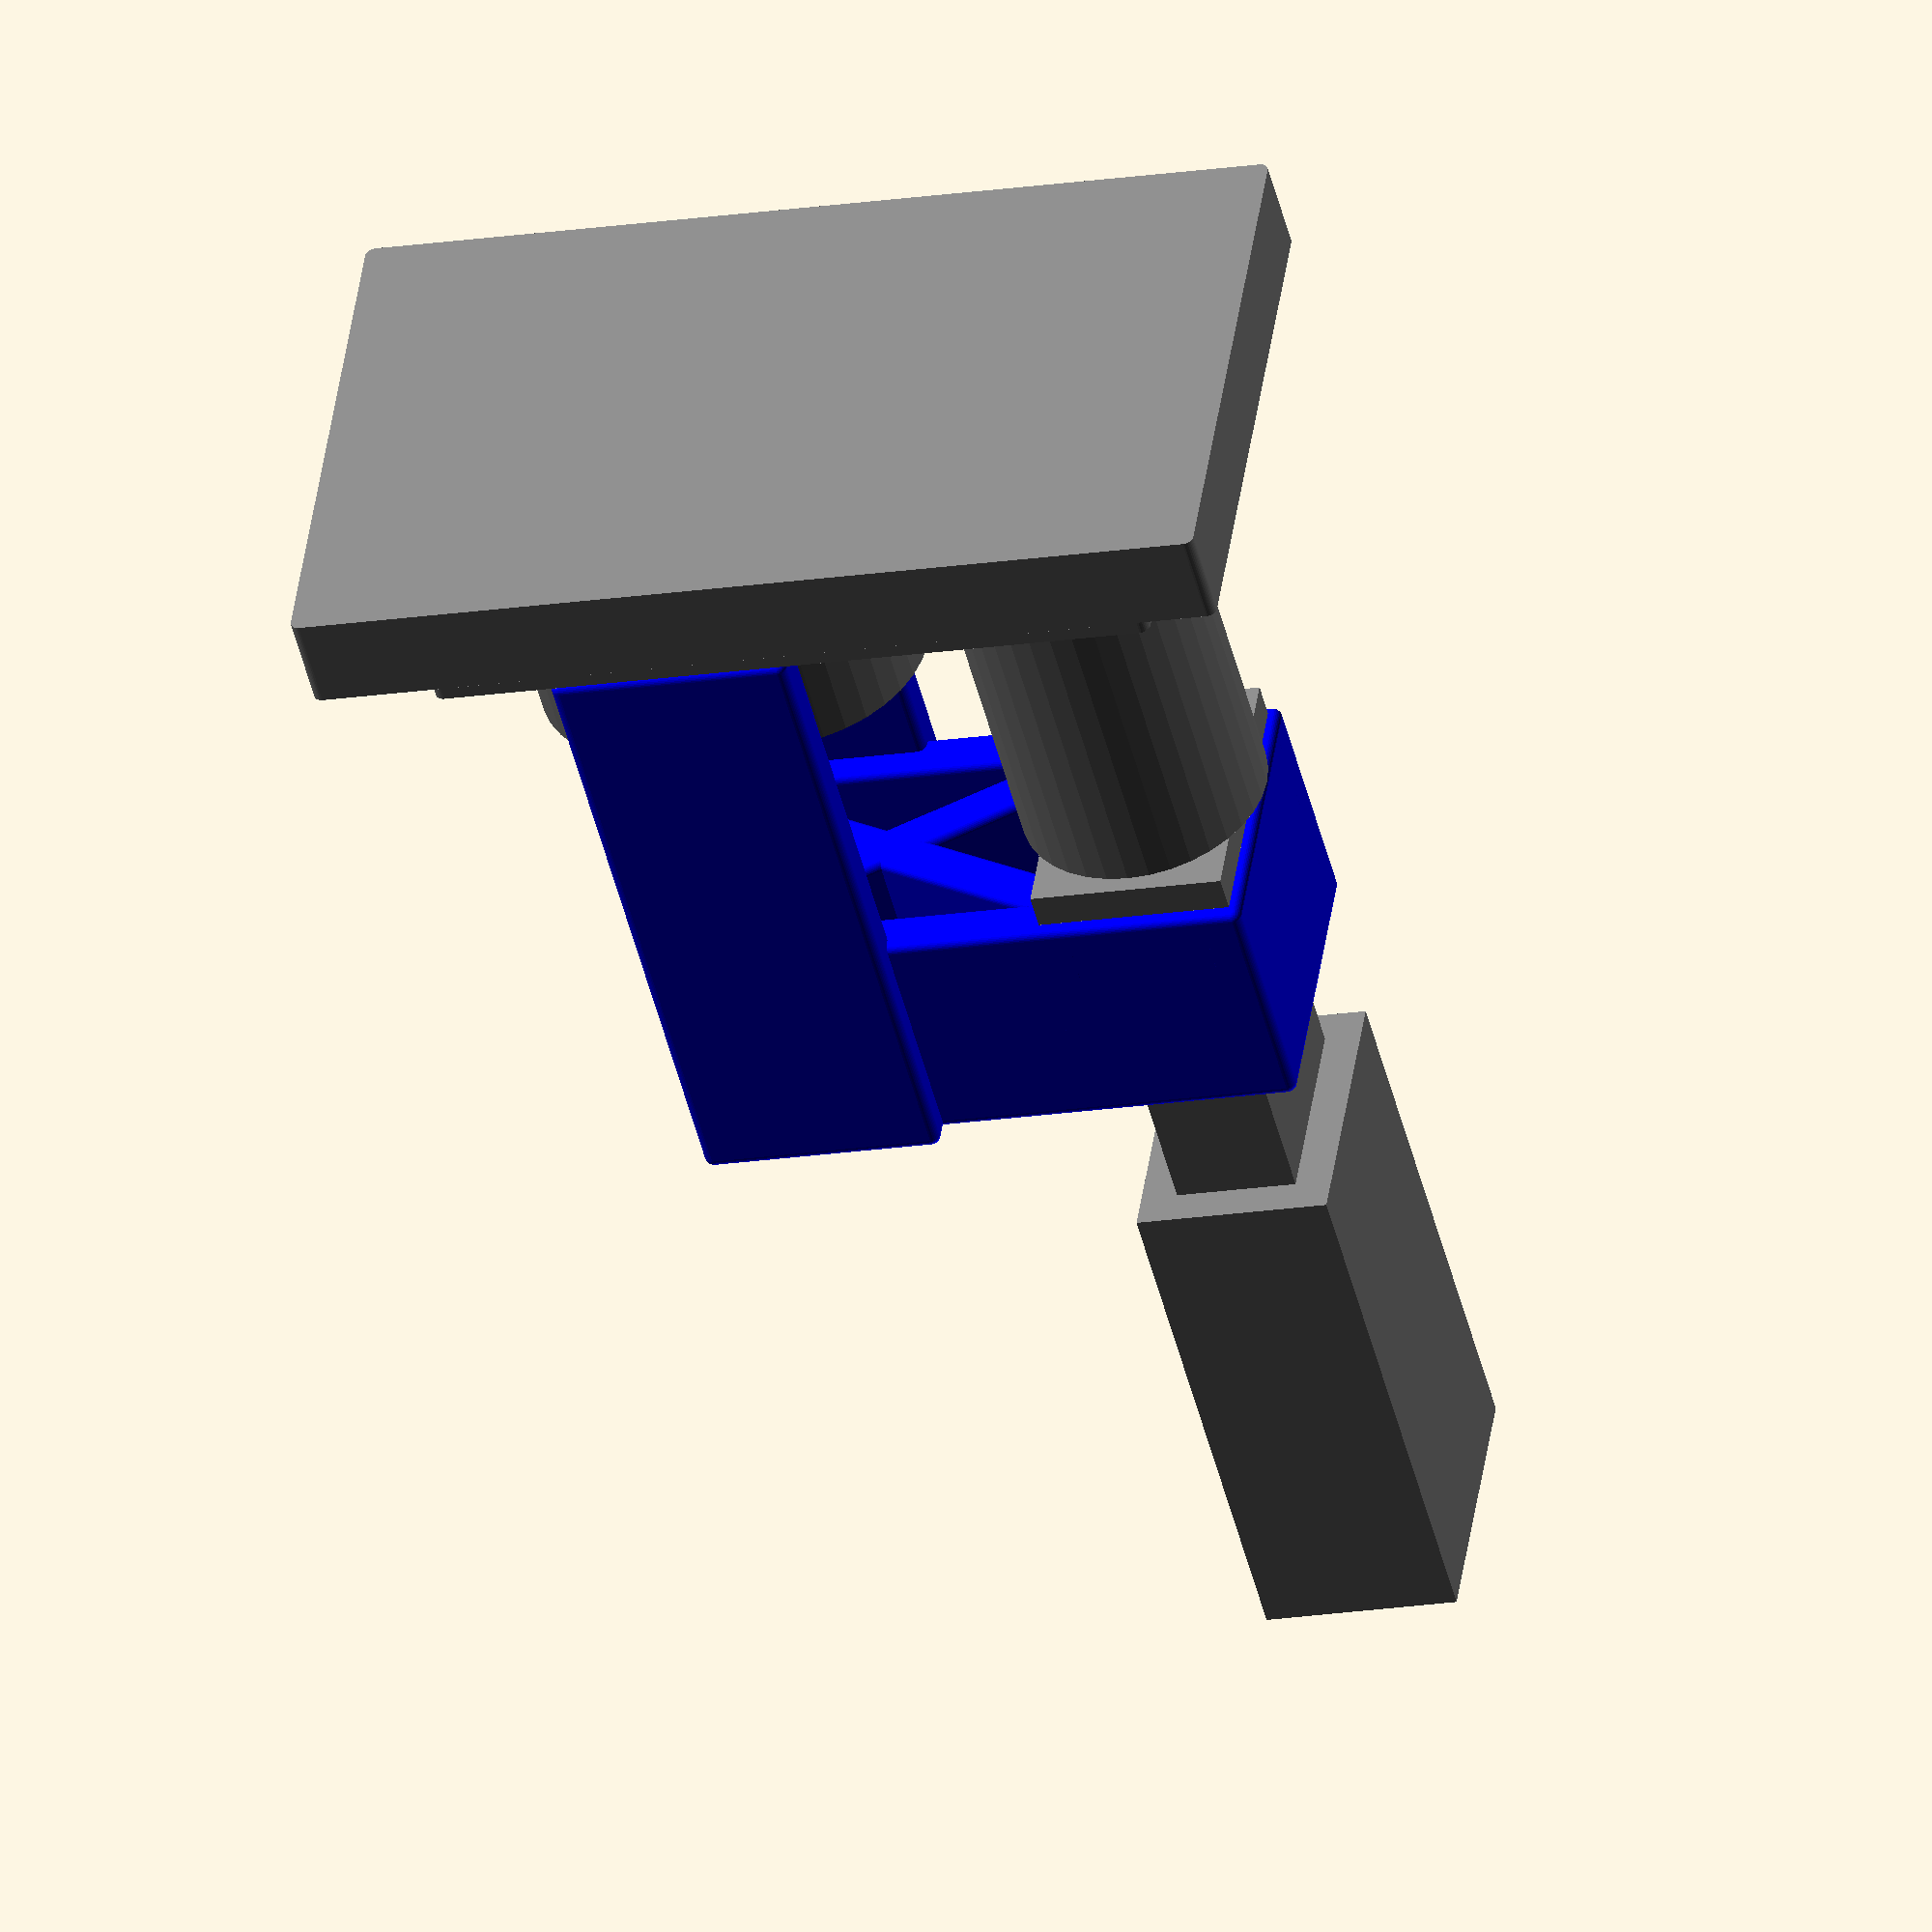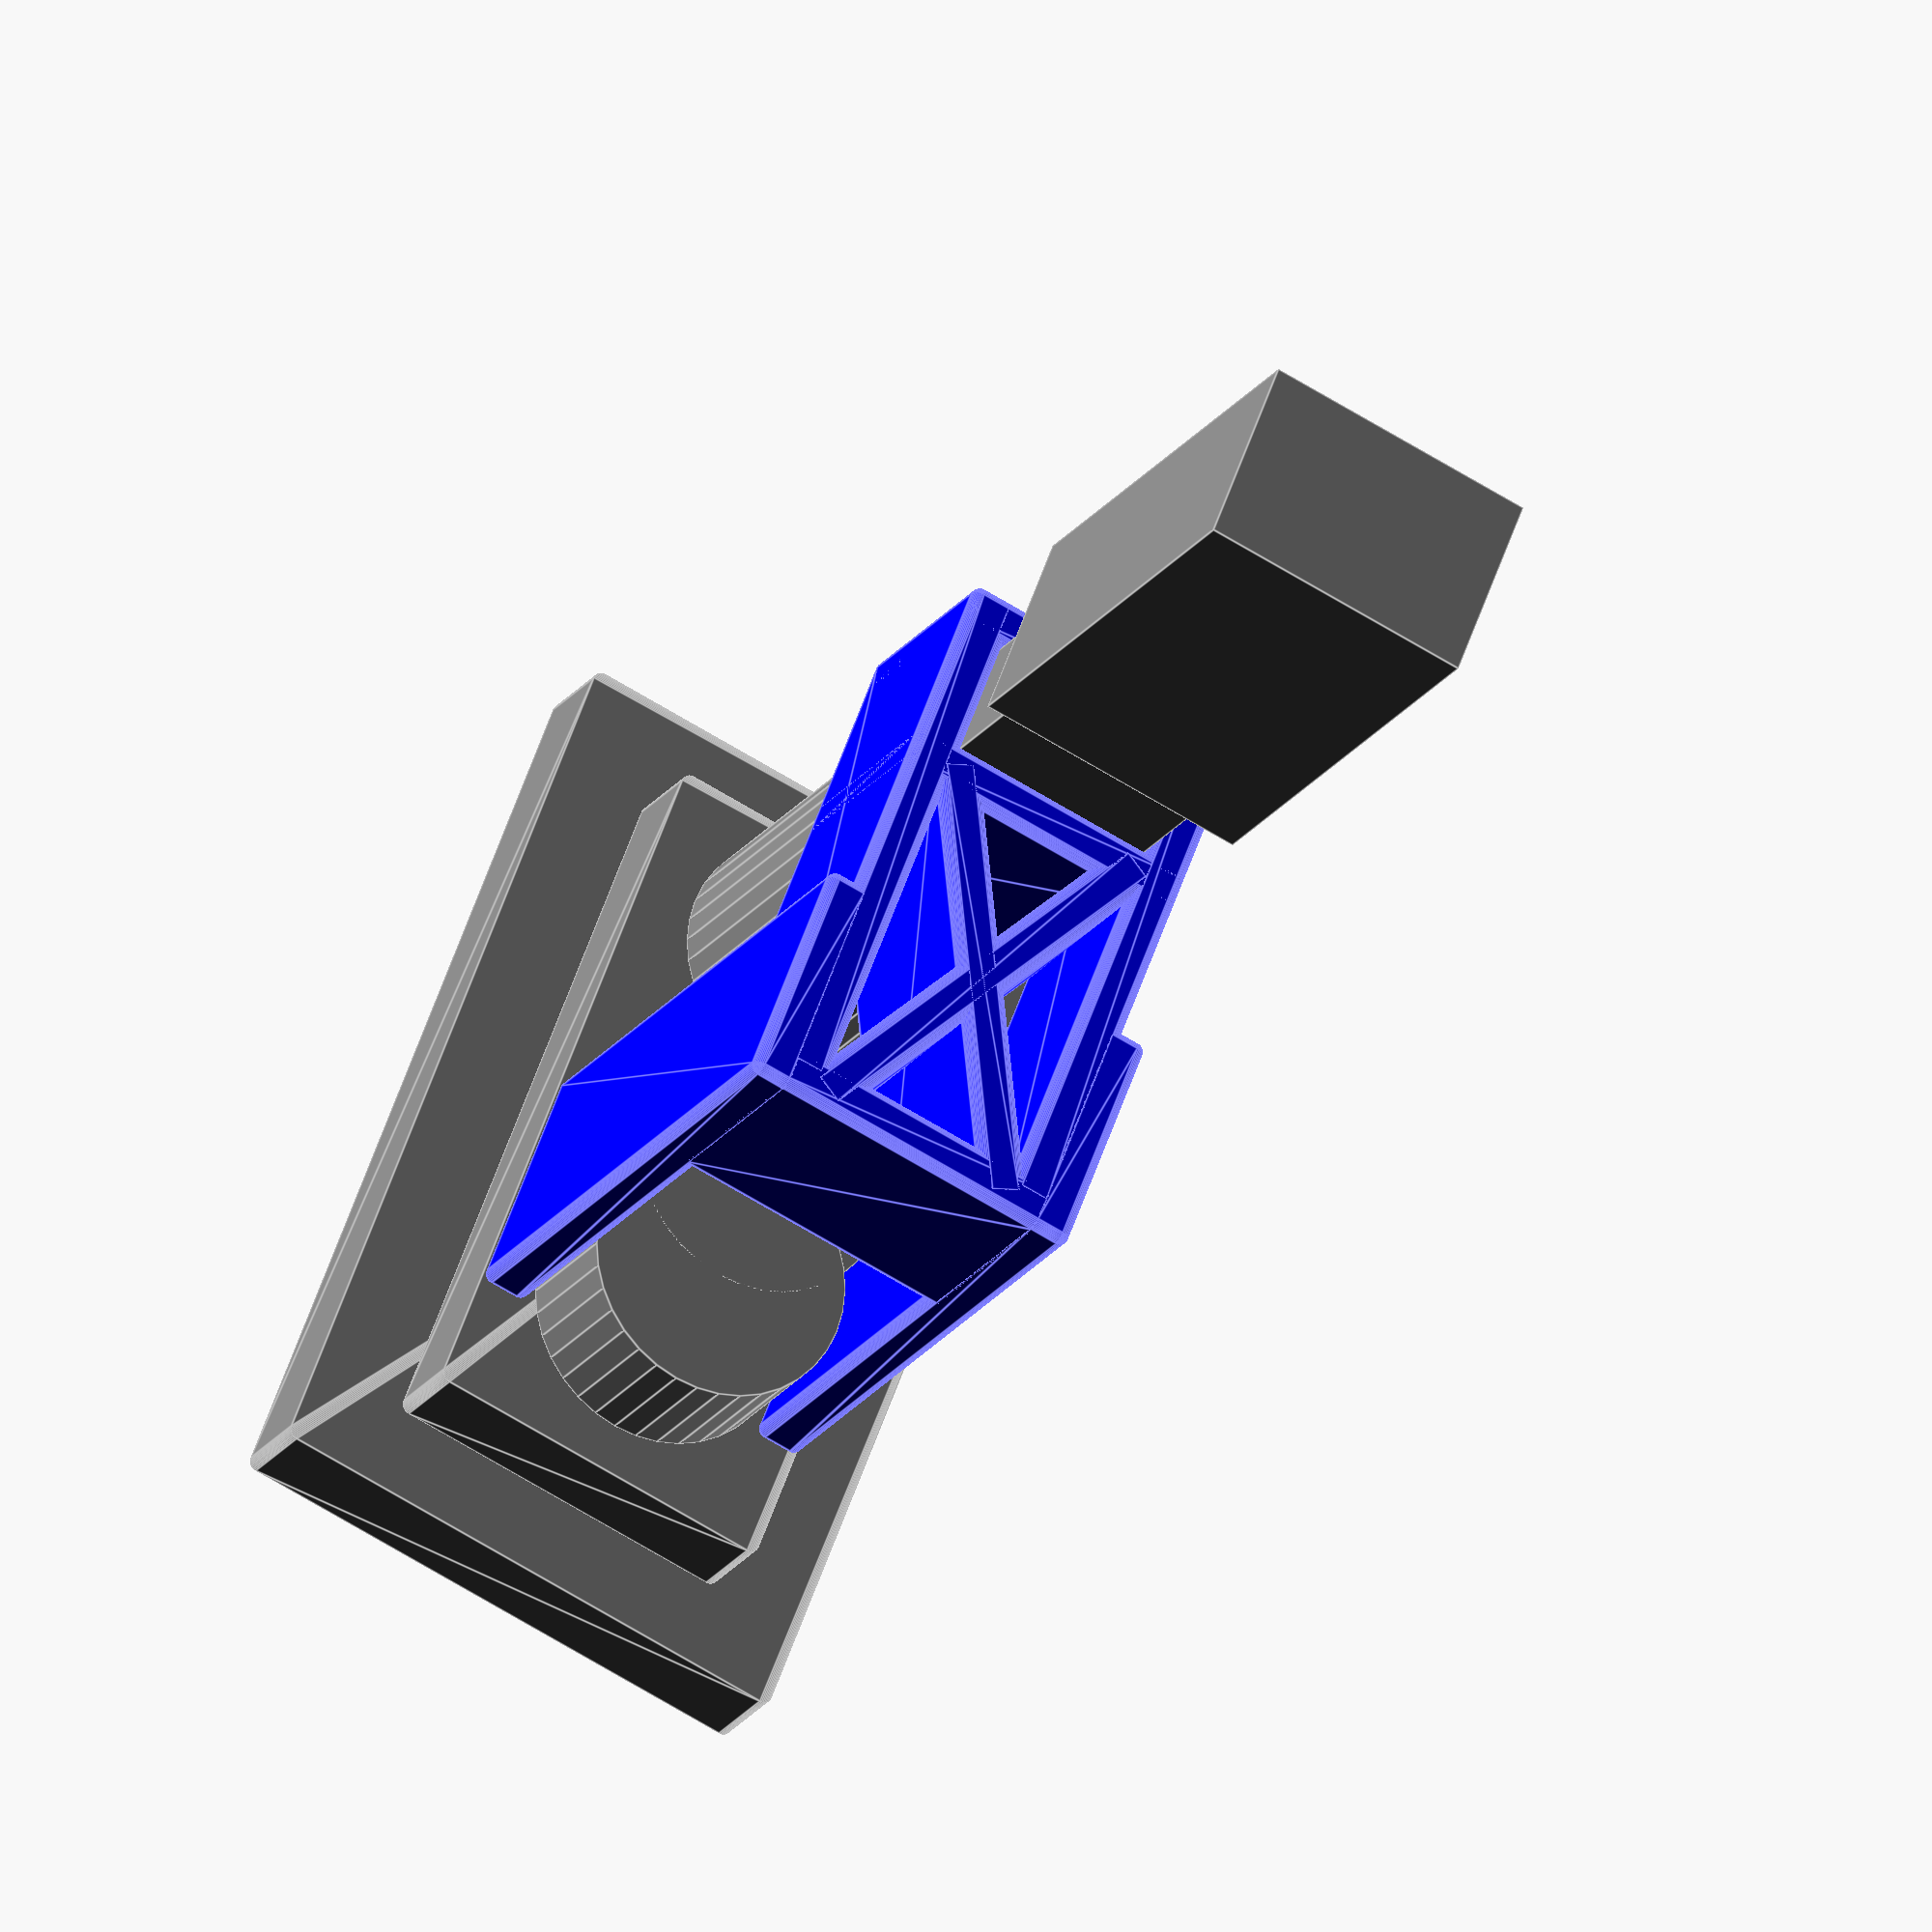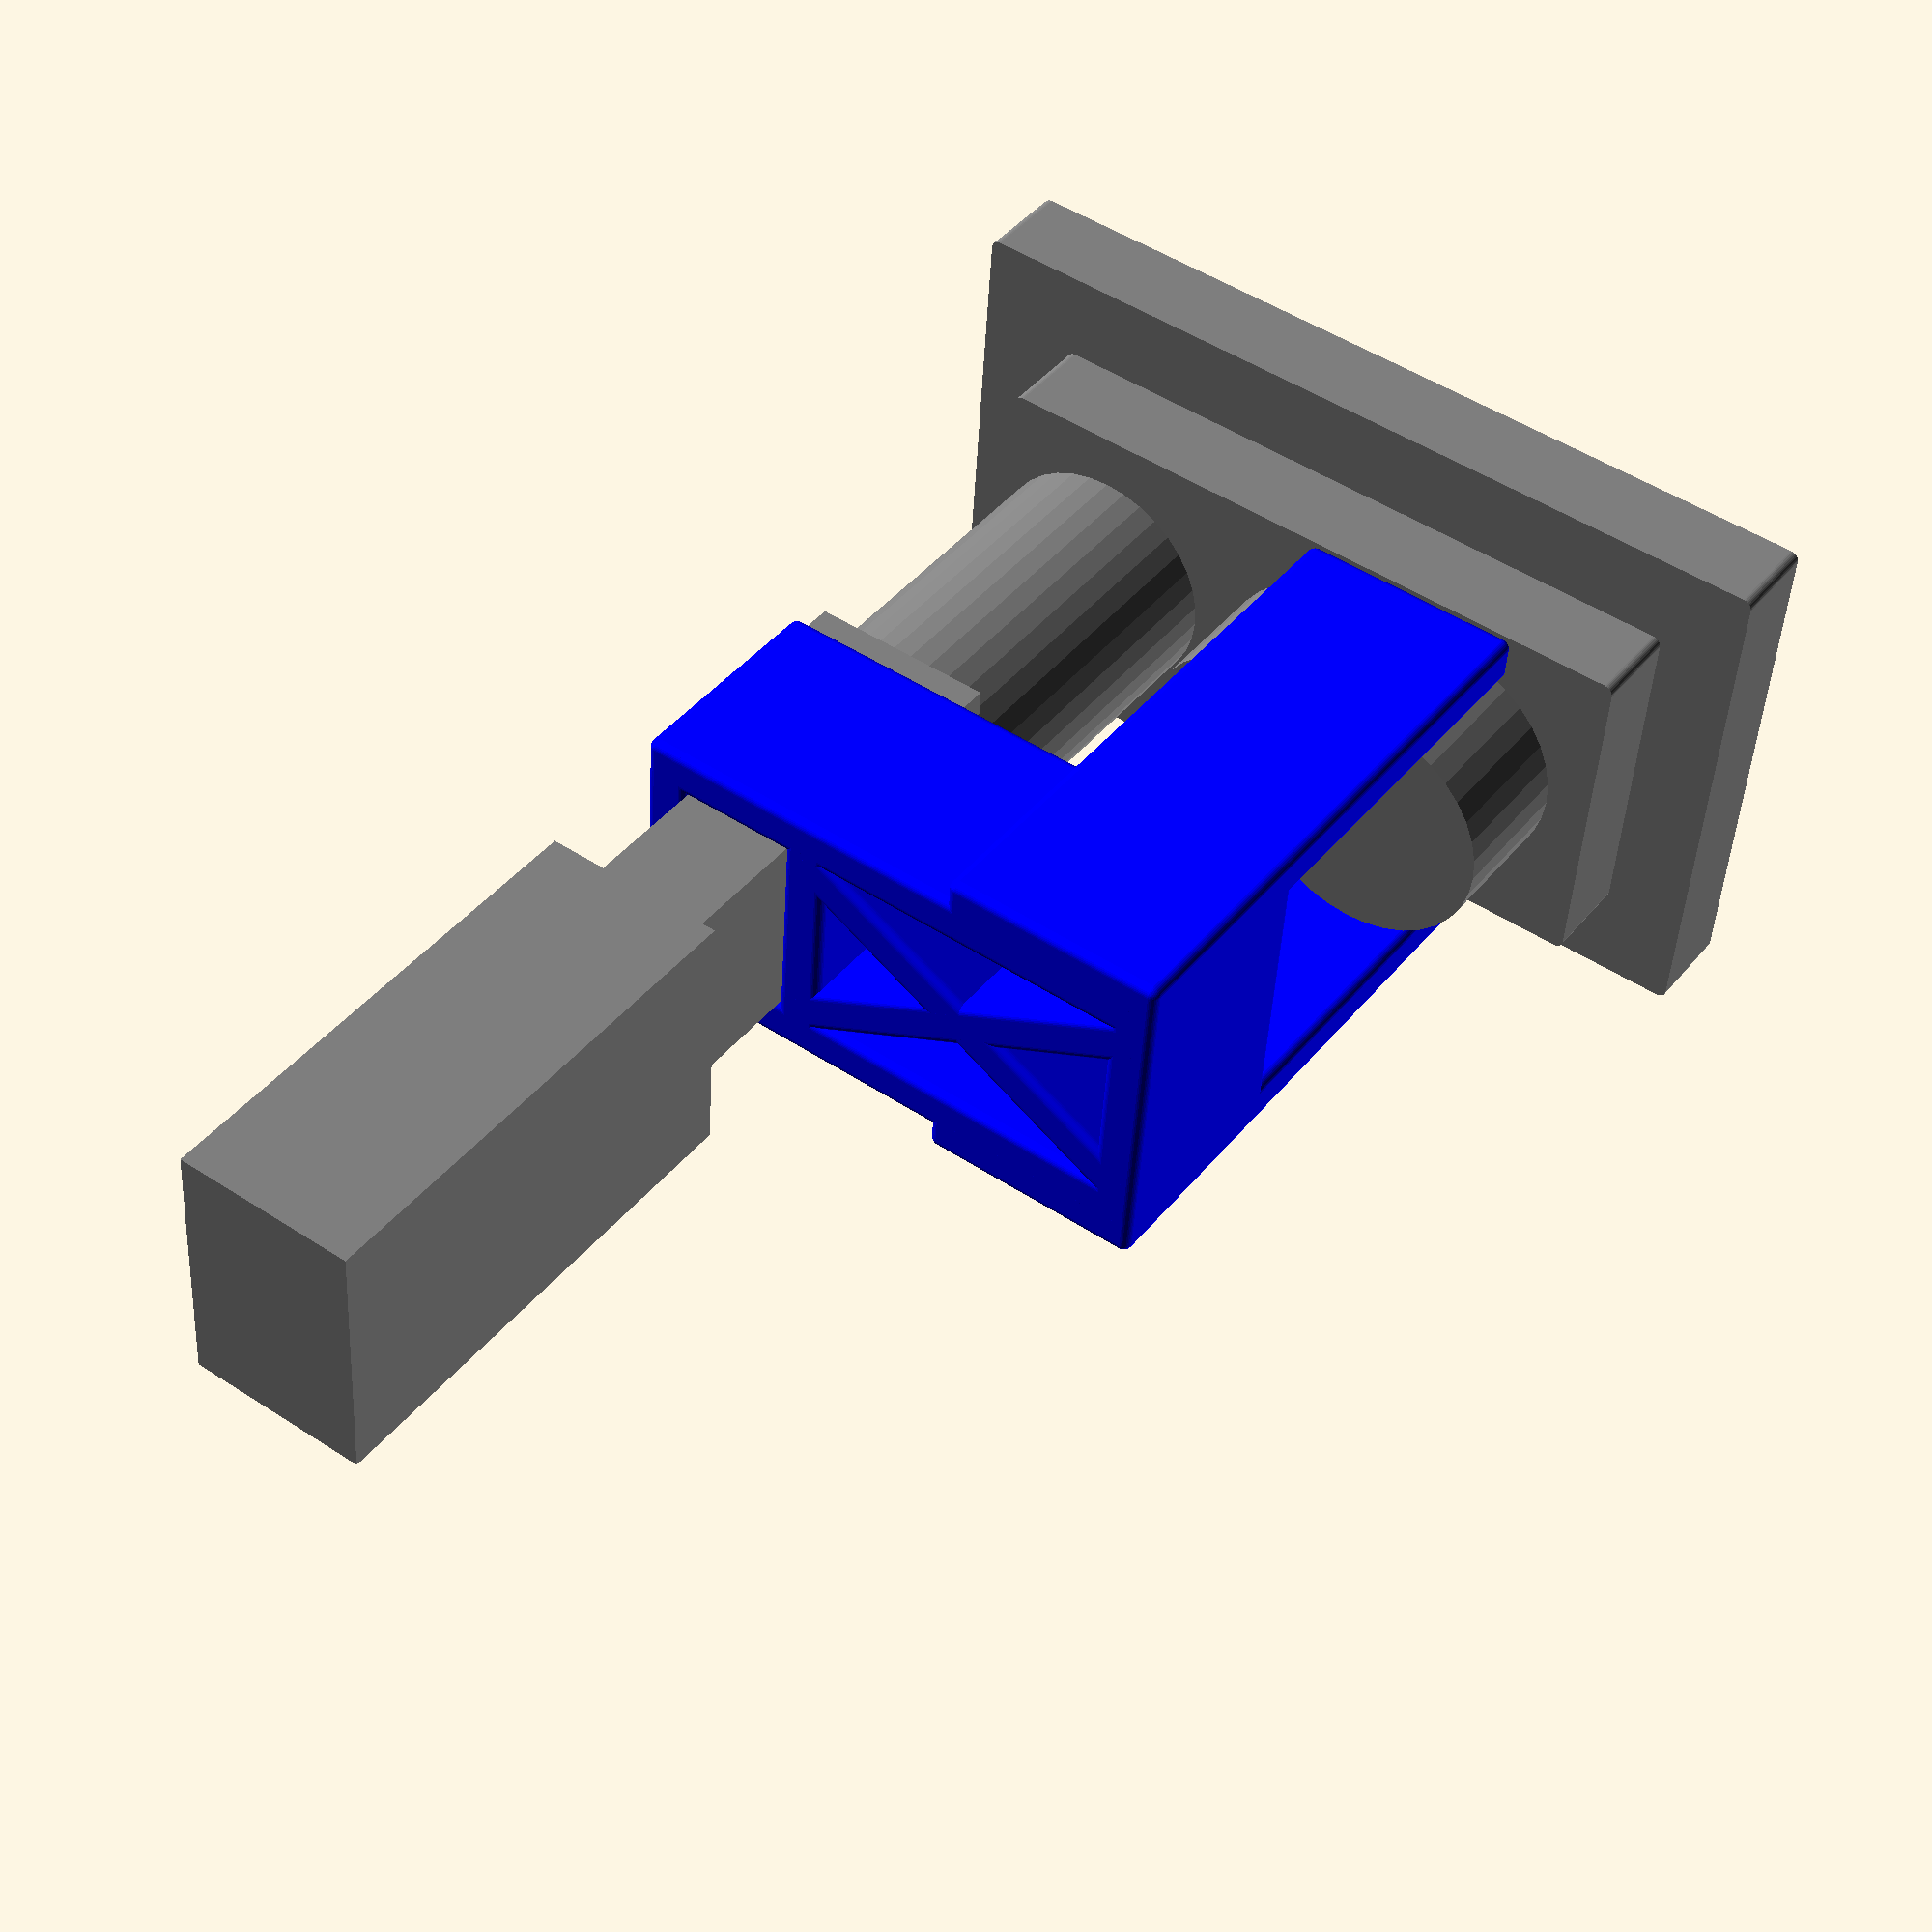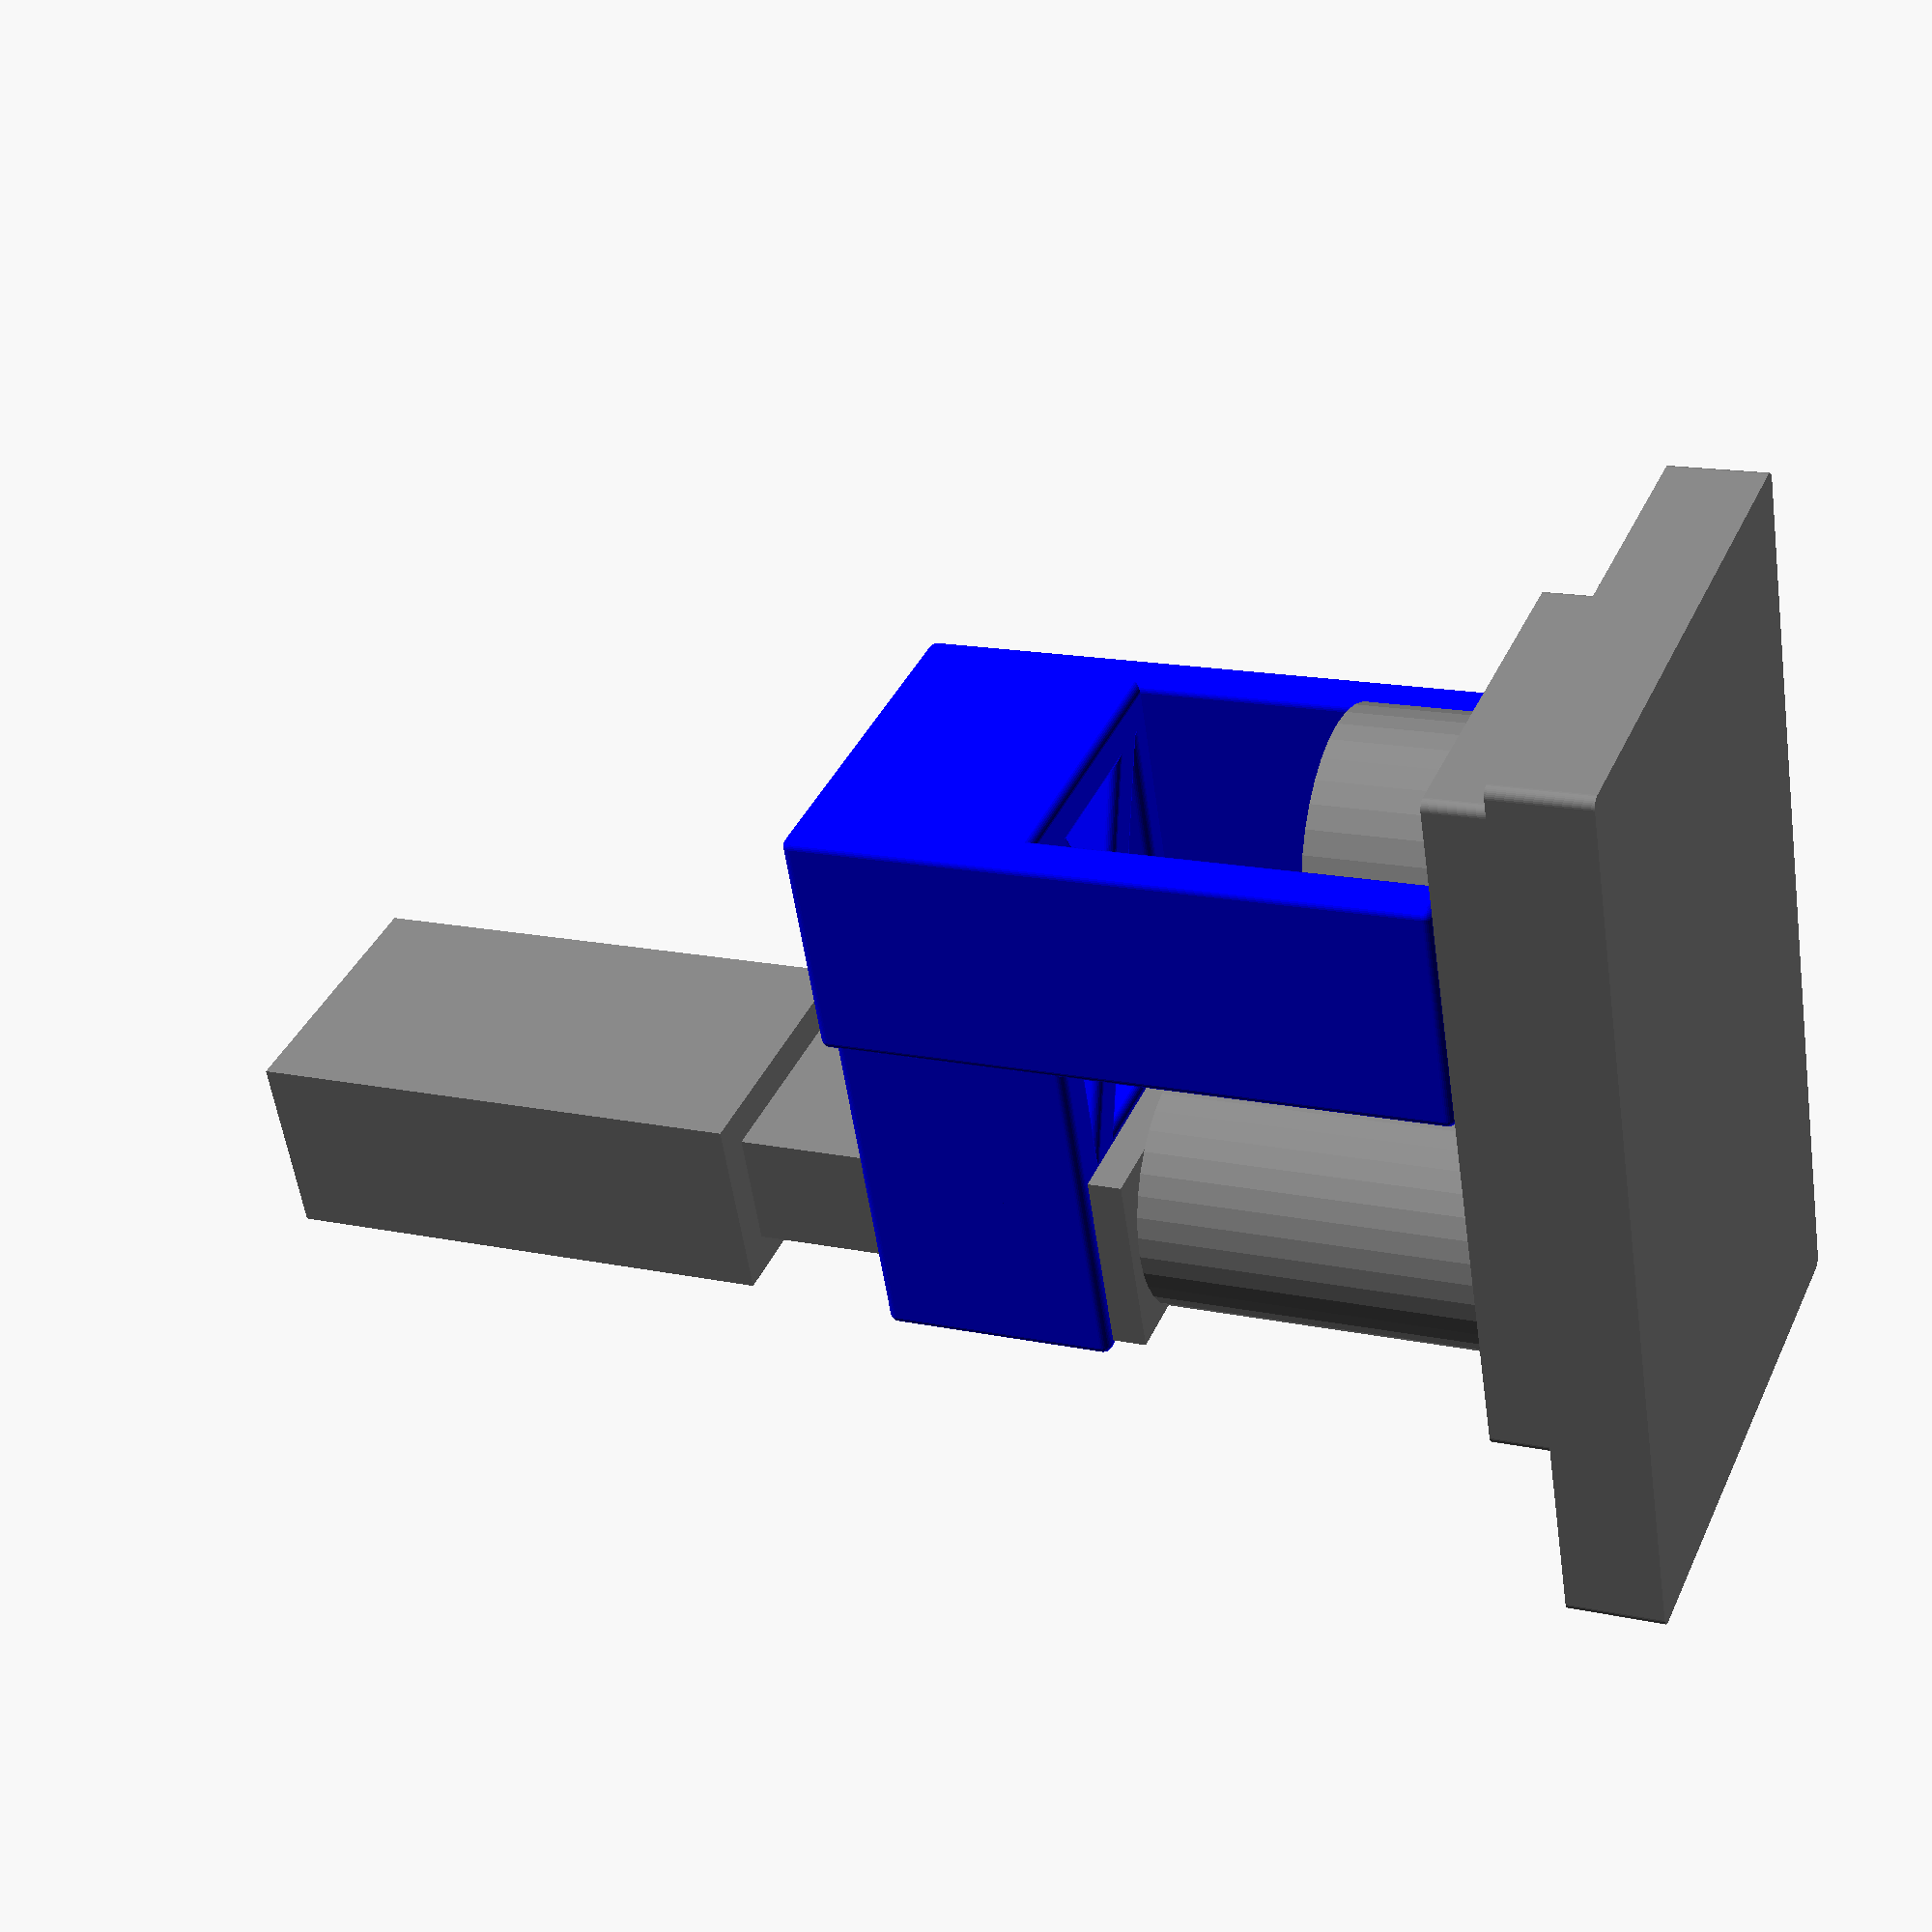
<openscad>
$fn=36; // set to 360 for final render

debug=false;
show_mount=true;

// @thejollygrimreaper's https://www.youtube.com/watch?v=gKOkJWiTgAY
module roundedTile(xdim, ydim, zdim, rdim) {
  hull() {
    translate([rdim,rdim,0]) cylinder(r=rdim,h=zdim);
    translate([xdim-rdim,rdim,0]) cylinder(r=rdim,h=zdim);
    translate([rdim,ydim-rdim,0]) cylinder(r=rdim,h=zdim);
    translate([xdim-rdim,ydim-rdim,0]) cylinder(r=rdim,h=zdim);
  }
};
// my extension of the concept
module roundedCube(xdim, ydim, zdim, rdim) {
  hull() {
    translate([rdim,rdim,rdim]) sphere(r=rdim);
    translate([xdim-rdim,rdim,rdim]) sphere(r=rdim);
    translate([rdim,ydim-rdim,rdim]) sphere(r=rdim);
    translate([xdim-rdim,ydim-rdim,rdim]) sphere(r=rdim);
    translate([rdim,rdim,zdim-rdim]) sphere(r=rdim);
    translate([xdim-rdim,rdim,zdim-rdim]) sphere(r=rdim);
    translate([rdim,ydim-rdim,zdim-rdim]) sphere(r=rdim);
    translate([xdim-rdim,ydim-rdim,zdim-rdim]) sphere(r=rdim);
  }
};

edge_radius=1;

inner_shaft_width=22.2;
inner_shaft_height=12.6;
inner_shaft_depth=55;
outer_shaft_width=29.6;
outer_shaft_height=20.2;
outer_shaft_depth=55;
outer_lip_depth=3.6;
outer_shaft_height_offset=(outer_shaft_height-inner_shaft_height)/2;
joint_depth=38;
joint_diameter=26;
joint_radius=joint_diameter/2;
back_plate_width=38;
back_plate_height=76;
back_plate_depth=10;
front_plate_width=58;
front_plate_height=96;
front_plate_depth=10;
coil_housing_diameter=28;
coil_housing_radius=coil_housing_diameter/2;
coil_housing_depth=15;
coil_housing_height=33.5;

if (debug && show_mount) {
  echo("inner_shaft_width", inner_shaft_width);
  echo("inner_shaft_height", inner_shaft_height);
  echo("inner_shaft_depth", inner_shaft_depth);
  echo("outer_shaft_width", outer_shaft_width);
  echo("outer_shaft_height", outer_shaft_height);
  echo("outer_shaft_depth", outer_shaft_depth);
  echo("outer_lip_depth", outer_lip_depth);
  echo("outer_shaft_height_offset", outer_shaft_height_offset);
  echo("joint_depth", joint_depth);
  echo("joint_diameter", joint_diameter);
  echo("joint_radius", joint_radius);
  echo("back_plate_width", back_plate_width);
  echo("back_plate_height", back_plate_height);
  echo("back_plate_depth", back_plate_depth);
  echo("front_plate_width", front_plate_width);
  echo("front_plate_height", front_plate_height);
  echo("front_plate_depth", front_plate_depth);
  echo("coil_housing_diameter", coil_housing_diameter);
  echo("coil_housing_radius", coil_housing_radius);
  echo("coil_housing_depth", coil_housing_depth);
  echo("coil_housing_height", coil_housing_height);
}

module mount() {
  // outer shaft
  translate([-outer_shaft_width/2,outer_shaft_depth*3/4,-outer_shaft_height_offset]) 
    cube([outer_shaft_width,outer_shaft_depth,outer_shaft_height]);
  // inner shaft
  translate([-inner_shaft_width/2, 0, 0]) 
    cube([inner_shaft_width,inner_shaft_depth,inner_shaft_height]);
  // outer front lip
  offset0 = -outer_lip_depth;
  translate([-outer_shaft_width/2,offset0,-outer_shaft_height_offset]) 
    cube([outer_shaft_width,outer_lip_depth,outer_shaft_height]);
  // ball joint placeholder
  offset1 = offset0-0;
  translate([0,offset1,inner_shaft_height/2])
    rotate([90, 0, 0])
      cylinder(h = joint_depth, r = joint_radius);
  // back plate
  offset2 = offset1 - joint_depth;
  translate([-back_plate_width/2,offset2,-back_plate_height*3/4])
    rotate([90, 0, 0])
      roundedTile(back_plate_width, back_plate_height, back_plate_depth, edge_radius);
  // front plate
  offset3 = offset2 - back_plate_depth;
  translate([-front_plate_width/2,offset3,-front_plate_height*11/16])
    rotate([90, 0, 0])
      roundedTile(front_plate_width, front_plate_height, front_plate_depth, edge_radius);
  // coil housing
  translate([0,offset2+coil_housing_depth,-20.5-4.5])
    rotate([90, 0, 0])
      union() {
        cylinder(h = coil_housing_depth, r = coil_housing_radius);
        translate([0,coil_housing_depth-coil_housing_diameter,0])
          cylinder(h = coil_housing_depth, r = coil_housing_radius);
      }
}

strut_thickness=5;
top_plate_width=inner_shaft_width+2*strut_thickness;
top_plate_depth=25; // made up value, gl;hf
strut_height=60; // made up value, gl;hf
arm_height=top_plate_depth; // made up transitively (90 degree rotation width translation here)
arm_depth=top_plate_depth+outer_lip_depth+joint_depth;

if (debug) {
  echo("strut_thickness", strut_thickness);
  echo("top_plate_width", top_plate_width);
  echo("top_plate_depth", top_plate_depth);
  echo("strut_height", strut_height);
  echo("strut_thickness", strut_thickness);
  echo("arm_height", arm_height);
  echo("arm_depth", arm_depth);
}
module mount_brace() {
  module strut_plate() {
    translate([-top_plate_width/2, 0, 0])
      roundedCube(top_plate_width, top_plate_depth, strut_thickness, edge_radius);
  }
  module horizontal_plates () {
    // top plate
    translate([0,0,inner_shaft_height]) strut_plate();
    // mid plate
    translate([0,0,-strut_thickness]) strut_plate();
    // mid plate
    translate([0,0,-strut_height+inner_shaft_height+strut_thickness/2]) strut_plate();
  }
  horizontal_plates();
  module strut() {
    translate([-strut_thickness/2,0,-strut_height+inner_shaft_height+strut_thickness])
      roundedCube(strut_thickness, top_plate_depth, strut_height, edge_radius);
  }
  module struts() {
    // left strut
    translate([-inner_shaft_width/2-strut_thickness/2, 0, 0]) strut();
    // right strut
    translate([inner_shaft_width/2+strut_thickness/2, 0, 0]) strut();
  }
  struts();
  module arm() {
    translate([-strut_thickness/2, -arm_depth+top_plate_depth, inner_shaft_height-strut_height+strut_thickness/2])
      roundedCube(strut_thickness, arm_depth, arm_height, edge_radius);
  }
  module arms() {
    // left arm
    translate([-coil_housing_diameter/2-strut_thickness/2, 0, 0]) arm();
    // left arm
    translate([coil_housing_diameter/2+strut_thickness/2, 0, 0]) arm();
  }
  arms();
  module cross() {
    a=inner_shaft_width;
    b=strut_height-inner_shaft_height-strut_thickness;
    hypotenuse=sqrt(pow(a,2)+pow(b,2));
    angle=atan(a/b);
    if (debug) {
      echo("a", a);
      echo("b", b);
      echo("hypotenuse", hypotenuse);
      echo("angle", angle);
    }
    translate([0,0,-strut_thickness*1/4])
      union() {
        translate([-inner_shaft_width/2,0,0])
          rotate([0,-angle-180,0]) 
            translate([-strut_thickness/2,0,0])
              roundedCube(strut_thickness, top_plate_depth, hypotenuse, edge_radius);
        translate([inner_shaft_width/2,0,0])
          rotate([0,angle-180,0]) 
            translate([-strut_thickness/2,0,0])
              roundedCube(strut_thickness, top_plate_depth, hypotenuse, edge_radius);
      }
  }
  cross();
}

if (show_mount) {
  color("gray") mount();
}
color("blue") mount_brace();

// test no overlap between mount and brace
// intersection() {
//   mount();
//   mount_brace();
// }

</openscad>
<views>
elev=19.2 azim=119.3 roll=286.1 proj=o view=solid
elev=120.5 azim=153.6 roll=340.8 proj=o view=edges
elev=130.4 azim=264.7 roll=54.1 proj=p view=solid
elev=235.6 azim=247.2 roll=351.7 proj=p view=solid
</views>
